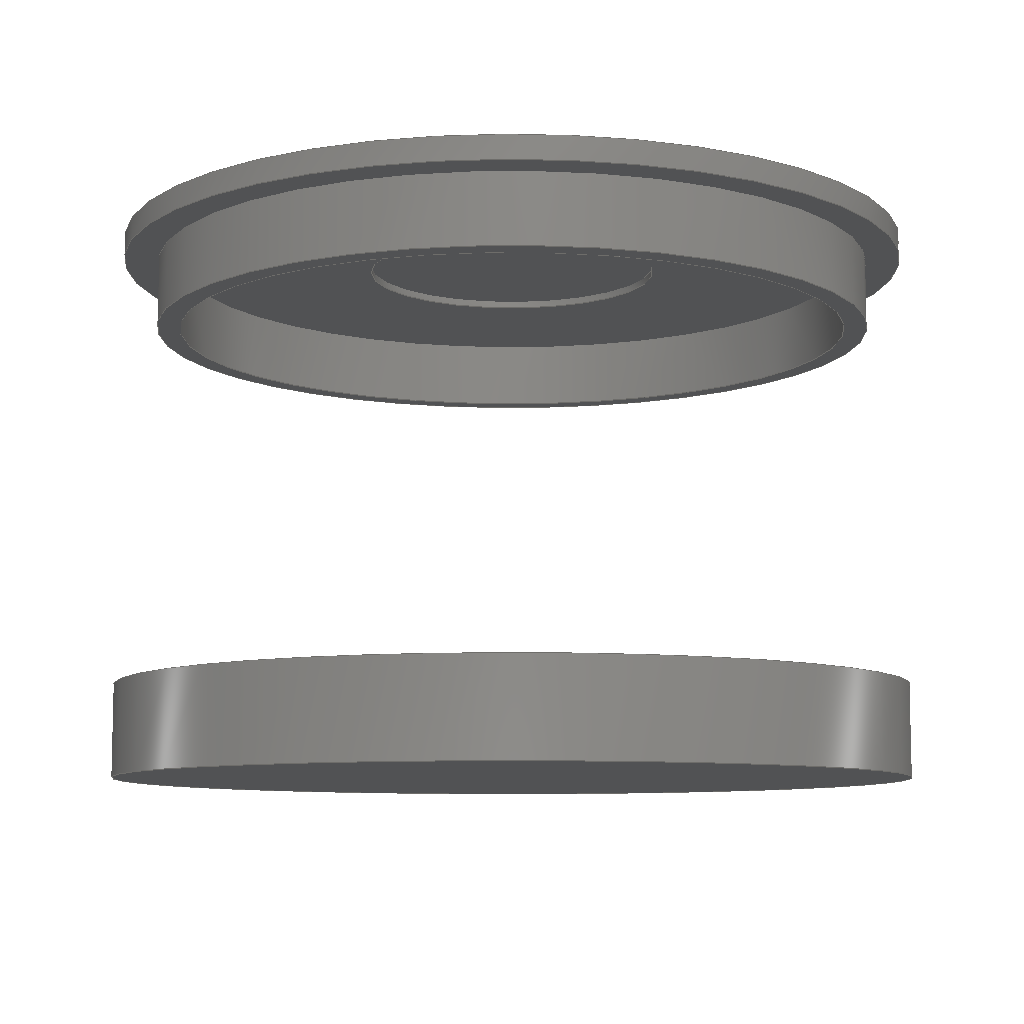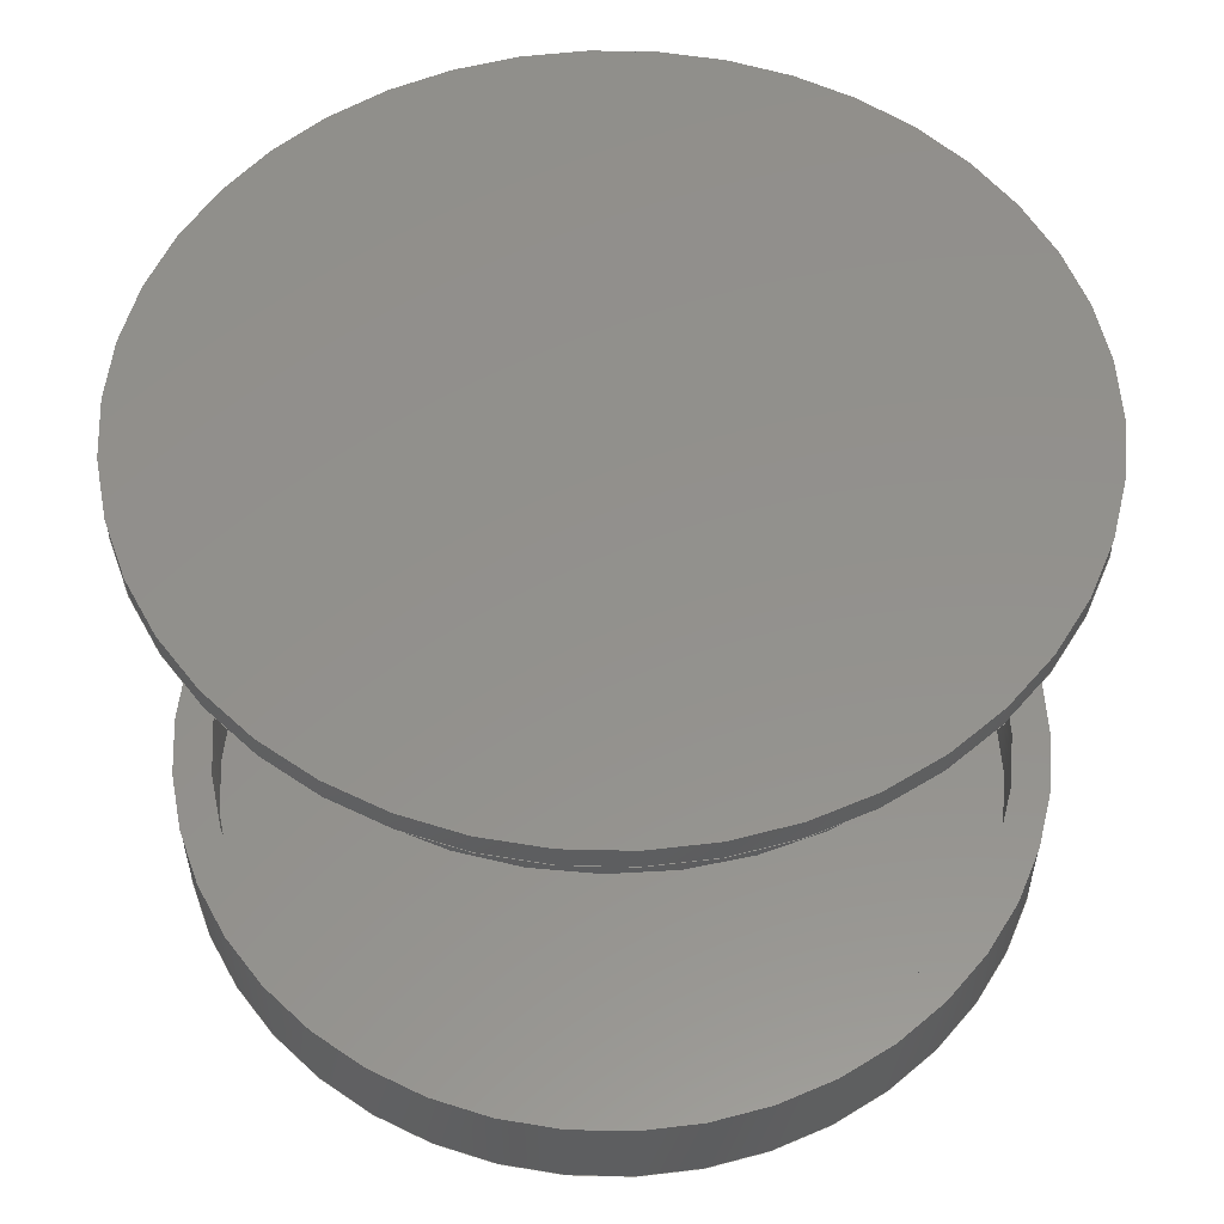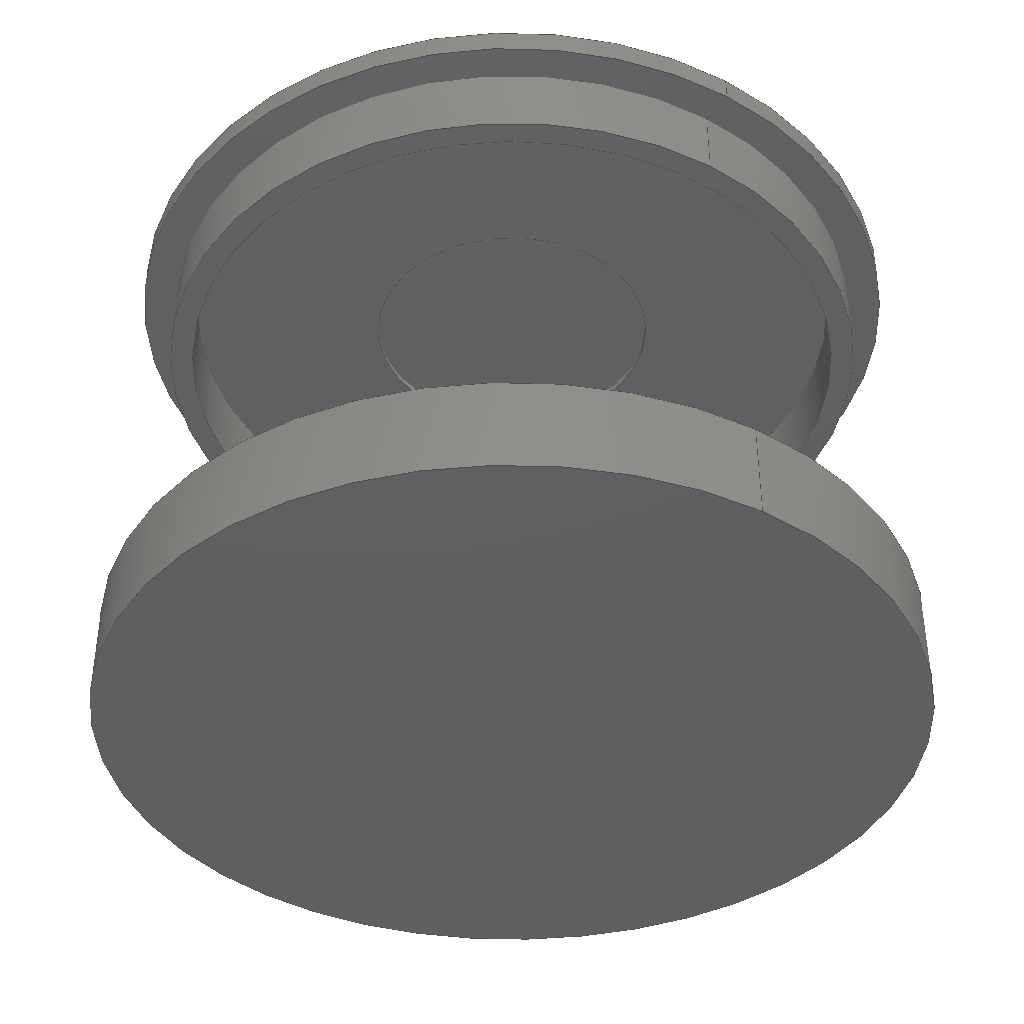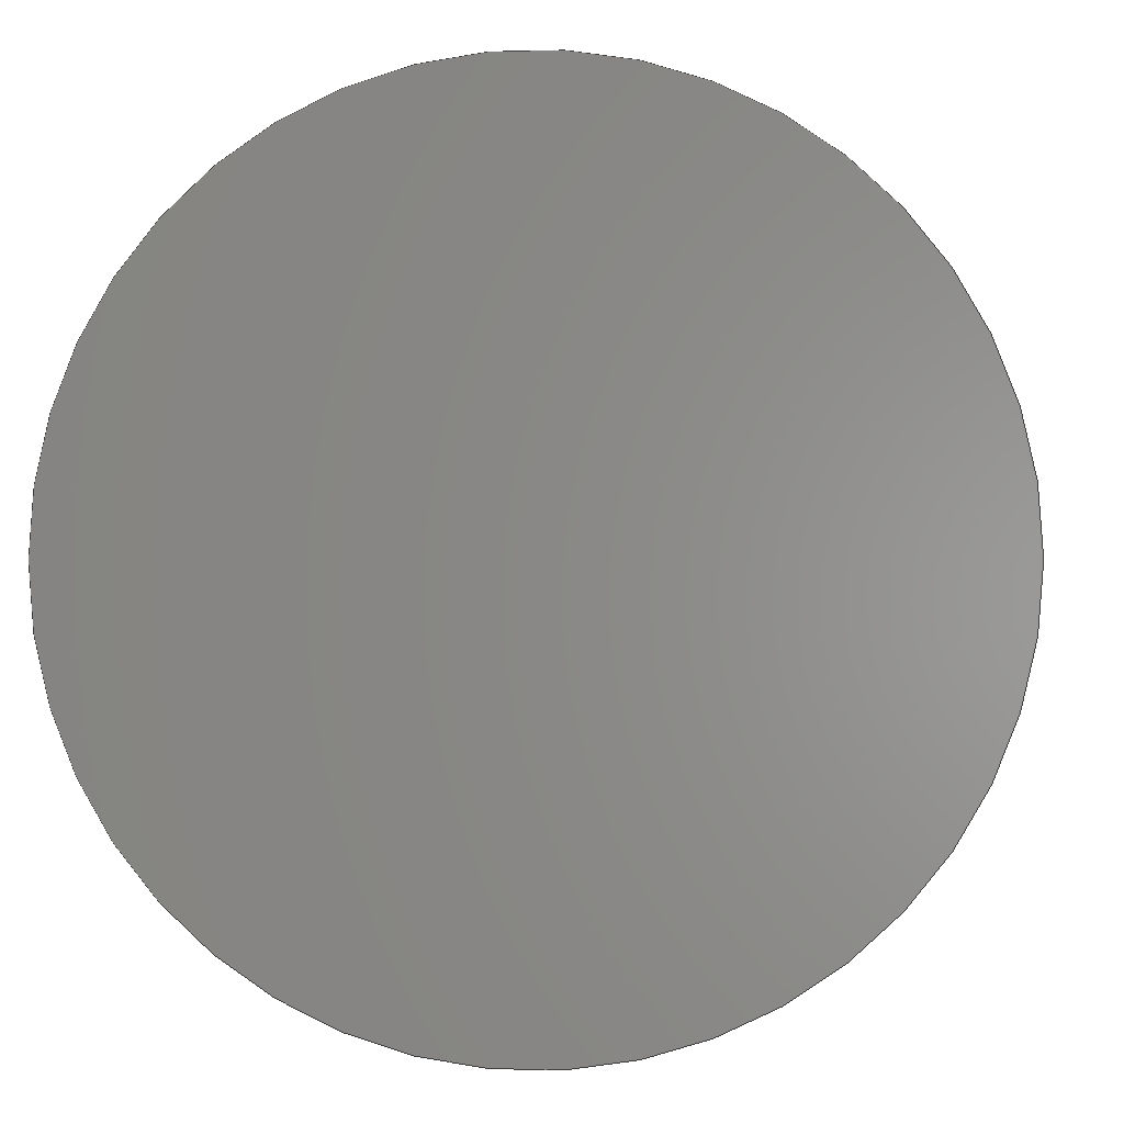
<metadata>
{"format":"step","ext":"step","renderer":"f3d","projection":"perspective","resolution":1024,"background":"white","views":[{"elev":-8.8,"azim":176.8,"up":"+Z"},{"elev":54.6,"azim":-170.0,"up":"+Z"},{"elev":-39.0,"azim":-121.9,"up":"+Z"},{"elev":-0.4,"azim":-174.2,"up":"+Y"}]}
</metadata>
<code>
ISO-10303-21;
DATA;
#1=MECHANICAL_DESIGN_GEOMETRIC_PRESENTATION_REPRESENTATION('',(#4,#5),
#311);
#2=SHAPE_REPRESENTATION_RELATIONSHIP('SRR','None',#318,#3);
#3=ADVANCED_BREP_SHAPE_REPRESENTATION('',(#6,#7),#310);
#4=STYLED_ITEM('',(#327),#6);
#5=STYLED_ITEM('',(#327),#7);
#6=MANIFOLD_SOLID_BREP('Body1',#162);
#7=MANIFOLD_SOLID_BREP('Body2',#163);
#8=FACE_BOUND('',#38,.T.);
#9=FACE_BOUND('',#44,.T.);
#10=FACE_BOUND('',#46,.T.);
#11=FACE_BOUND('',#51,.T.);
#12=PLANE('',#180);
#13=PLANE('',#184);
#14=PLANE('',#185);
#15=PLANE('',#189);
#16=PLANE('',#193);
#17=PLANE('',#194);
#18=PLANE('',#199);
#19=PLANE('',#202);
#20=FACE_OUTER_BOUND('',#34,.T.);
#21=FACE_OUTER_BOUND('',#35,.T.);
#22=FACE_OUTER_BOUND('',#36,.T.);
#23=FACE_OUTER_BOUND('',#37,.T.);
#24=FACE_OUTER_BOUND('',#39,.T.);
#25=FACE_OUTER_BOUND('',#40,.T.);
#26=FACE_OUTER_BOUND('',#41,.T.);
#27=FACE_OUTER_BOUND('',#42,.T.);
#28=FACE_OUTER_BOUND('',#43,.T.);
#29=FACE_OUTER_BOUND('',#45,.T.);
#30=FACE_OUTER_BOUND('',#47,.T.);
#31=FACE_OUTER_BOUND('',#48,.T.);
#32=FACE_OUTER_BOUND('',#49,.T.);
#33=FACE_OUTER_BOUND('',#50,.T.);
#34=EDGE_LOOP('',(#106,#107,#108,#109));
#35=EDGE_LOOP('',(#110));
#36=EDGE_LOOP('',(#111,#112,#113,#114));
#37=EDGE_LOOP('',(#115));
#38=EDGE_LOOP('',(#116));
#39=EDGE_LOOP('',(#117));
#40=EDGE_LOOP('',(#118,#119,#120,#121));
#41=EDGE_LOOP('',(#122));
#42=EDGE_LOOP('',(#123,#124,#125,#126));
#43=EDGE_LOOP('',(#127));
#44=EDGE_LOOP('',(#128));
#45=EDGE_LOOP('',(#129));
#46=EDGE_LOOP('',(#130));
#47=EDGE_LOOP('',(#131,#132,#133,#134));
#48=EDGE_LOOP('',(#135));
#49=EDGE_LOOP('',(#136,#137,#138,#139));
#50=EDGE_LOOP('',(#140));
#51=EDGE_LOOP('',(#141));
#52=LINE('',#268,#58);
#53=LINE('',#275,#59);
#54=LINE('',#283,#60);
#55=LINE('',#290,#61);
#56=LINE('',#301,#62);
#57=LINE('',#305,#63);
#58=VECTOR('',#209,1.6);
#59=VECTOR('',#218,1.75);
#60=VECTOR('',#229,0.6434);
#61=VECTOR('',#238,1.5);
#62=VECTOR('',#253,1.75);
#63=VECTOR('',#258,1.6);
#64=CIRCLE('',#178,1.6);
#65=CIRCLE('',#179,1.6);
#66=CIRCLE('',#182,1.75);
#67=CIRCLE('',#183,1.75);
#68=CIRCLE('',#187,0.6434);
#69=CIRCLE('',#188,0.6434);
#70=CIRCLE('',#191,1.5);
#71=CIRCLE('',#192,1.5);
#72=CIRCLE('',#195,1.75);
#73=CIRCLE('',#196,1.6);
#74=CIRCLE('',#198,1.75);
#75=CIRCLE('',#201,1.6);
#76=VERTEX_POINT('',#265);
#77=VERTEX_POINT('',#267);
#78=VERTEX_POINT('',#272);
#79=VERTEX_POINT('',#274);
#80=VERTEX_POINT('',#280);
#81=VERTEX_POINT('',#282);
#82=VERTEX_POINT('',#287);
#83=VERTEX_POINT('',#289);
#84=VERTEX_POINT('',#294);
#85=VERTEX_POINT('',#296);
#86=VERTEX_POINT('',#299);
#87=VERTEX_POINT('',#304);
#88=EDGE_CURVE('',#76,#76,#64,.T.);
#89=EDGE_CURVE('',#76,#77,#52,.T.);
#90=EDGE_CURVE('',#77,#77,#65,.T.);
#91=EDGE_CURVE('',#78,#78,#66,.T.);
#92=EDGE_CURVE('',#78,#79,#53,.T.);
#93=EDGE_CURVE('',#79,#79,#67,.T.);
#94=EDGE_CURVE('',#80,#80,#68,.T.);
#95=EDGE_CURVE('',#80,#81,#54,.T.);
#96=EDGE_CURVE('',#81,#81,#69,.T.);
#97=EDGE_CURVE('',#82,#82,#70,.T.);
#98=EDGE_CURVE('',#82,#83,#55,.T.);
#99=EDGE_CURVE('',#83,#83,#71,.T.);
#100=EDGE_CURVE('',#84,#84,#72,.T.);
#101=EDGE_CURVE('',#85,#85,#73,.T.);
#102=EDGE_CURVE('',#86,#86,#74,.T.);
#103=EDGE_CURVE('',#86,#84,#56,.T.);
#104=EDGE_CURVE('',#85,#87,#57,.T.);
#105=EDGE_CURVE('',#87,#87,#75,.T.);
#106=ORIENTED_EDGE('',*,*,#88,.F.);
#107=ORIENTED_EDGE('',*,*,#89,.T.);
#108=ORIENTED_EDGE('',*,*,#90,.T.);
#109=ORIENTED_EDGE('',*,*,#89,.F.);
#110=ORIENTED_EDGE('',*,*,#90,.F.);
#111=ORIENTED_EDGE('',*,*,#91,.F.);
#112=ORIENTED_EDGE('',*,*,#92,.T.);
#113=ORIENTED_EDGE('',*,*,#93,.T.);
#114=ORIENTED_EDGE('',*,*,#92,.F.);
#115=ORIENTED_EDGE('',*,*,#91,.T.);
#116=ORIENTED_EDGE('',*,*,#88,.T.);
#117=ORIENTED_EDGE('',*,*,#93,.F.);
#118=ORIENTED_EDGE('',*,*,#94,.F.);
#119=ORIENTED_EDGE('',*,*,#95,.T.);
#120=ORIENTED_EDGE('',*,*,#96,.T.);
#121=ORIENTED_EDGE('',*,*,#95,.F.);
#122=ORIENTED_EDGE('',*,*,#96,.F.);
#123=ORIENTED_EDGE('',*,*,#97,.F.);
#124=ORIENTED_EDGE('',*,*,#98,.T.);
#125=ORIENTED_EDGE('',*,*,#99,.T.);
#126=ORIENTED_EDGE('',*,*,#98,.F.);
#127=ORIENTED_EDGE('',*,*,#99,.F.);
#128=ORIENTED_EDGE('',*,*,#94,.T.);
#129=ORIENTED_EDGE('',*,*,#100,.F.);
#130=ORIENTED_EDGE('',*,*,#101,.T.);
#131=ORIENTED_EDGE('',*,*,#102,.F.);
#132=ORIENTED_EDGE('',*,*,#103,.T.);
#133=ORIENTED_EDGE('',*,*,#100,.T.);
#134=ORIENTED_EDGE('',*,*,#103,.F.);
#135=ORIENTED_EDGE('',*,*,#102,.T.);
#136=ORIENTED_EDGE('',*,*,#101,.F.);
#137=ORIENTED_EDGE('',*,*,#104,.T.);
#138=ORIENTED_EDGE('',*,*,#105,.T.);
#139=ORIENTED_EDGE('',*,*,#104,.F.);
#140=ORIENTED_EDGE('',*,*,#105,.F.);
#141=ORIENTED_EDGE('',*,*,#97,.T.);
#142=CYLINDRICAL_SURFACE('',#177,1.6);
#143=CYLINDRICAL_SURFACE('',#181,1.75);
#144=CYLINDRICAL_SURFACE('',#186,0.6434);
#145=CYLINDRICAL_SURFACE('',#190,1.5);
#146=CYLINDRICAL_SURFACE('',#197,1.75);
#147=CYLINDRICAL_SURFACE('',#200,1.6);
#148=ADVANCED_FACE('',(#20),#142,.F.);
#149=ADVANCED_FACE('',(#21),#12,.T.);
#150=ADVANCED_FACE('',(#22),#143,.T.);
#151=ADVANCED_FACE('',(#23,#8),#13,.T.);
#152=ADVANCED_FACE('',(#24),#14,.F.);
#153=ADVANCED_FACE('',(#25),#144,.F.);
#154=ADVANCED_FACE('',(#26),#15,.F.);
#155=ADVANCED_FACE('',(#27),#145,.F.);
#156=ADVANCED_FACE('',(#28,#9),#16,.T.);
#157=ADVANCED_FACE('',(#29,#10),#17,.F.);
#158=ADVANCED_FACE('',(#30),#146,.T.);
#159=ADVANCED_FACE('',(#31),#18,.T.);
#160=ADVANCED_FACE('',(#32),#147,.T.);
#161=ADVANCED_FACE('',(#33,#11),#19,.F.);
#162=CLOSED_SHELL('',(#148,#149,#150,#151,#152));
#163=CLOSED_SHELL('',(#153,#154,#155,#156,#157,#158,#159,#160,#161));
#164=DERIVED_UNIT_ELEMENT(#166,1);
#165=DERIVED_UNIT_ELEMENT(#313,3);
#166=(
MASS_UNIT()
NAMED_UNIT(*)
SI_UNIT(.KILO.,.GRAM.)
);
#167=DERIVED_UNIT((#164,#165));
#168=MEASURE_REPRESENTATION_ITEM('density measure',
POSITIVE_RATIO_MEASURE(357.3),#167);
#169=PROPERTY_DEFINITION_REPRESENTATION(#174,#171);
#170=PROPERTY_DEFINITION_REPRESENTATION(#175,#172);
#171=REPRESENTATION('material name',(#173),#310);
#172=REPRESENTATION('density',(#168),#310);
#173=DESCRIPTIVE_REPRESENTATION_ITEM('PC/ABS Plastic','PC/ABS Plastic');
#174=PROPERTY_DEFINITION('material property','material name',#320);
#175=PROPERTY_DEFINITION('material property','density of part',#320);
#176=AXIS2_PLACEMENT_3D('placement',#263,#203,#204);
#177=AXIS2_PLACEMENT_3D('',#264,#205,#206);
#178=AXIS2_PLACEMENT_3D('',#266,#207,#208);
#179=AXIS2_PLACEMENT_3D('',#269,#210,#211);
#180=AXIS2_PLACEMENT_3D('',#270,#212,#213);
#181=AXIS2_PLACEMENT_3D('',#271,#214,#215);
#182=AXIS2_PLACEMENT_3D('',#273,#216,#217);
#183=AXIS2_PLACEMENT_3D('',#276,#219,#220);
#184=AXIS2_PLACEMENT_3D('',#277,#221,#222);
#185=AXIS2_PLACEMENT_3D('',#278,#223,#224);
#186=AXIS2_PLACEMENT_3D('',#279,#225,#226);
#187=AXIS2_PLACEMENT_3D('',#281,#227,#228);
#188=AXIS2_PLACEMENT_3D('',#284,#230,#231);
#189=AXIS2_PLACEMENT_3D('',#285,#232,#233);
#190=AXIS2_PLACEMENT_3D('',#286,#234,#235);
#191=AXIS2_PLACEMENT_3D('',#288,#236,#237);
#192=AXIS2_PLACEMENT_3D('',#291,#239,#240);
#193=AXIS2_PLACEMENT_3D('',#292,#241,#242);
#194=AXIS2_PLACEMENT_3D('',#293,#243,#244);
#195=AXIS2_PLACEMENT_3D('',#295,#245,#246);
#196=AXIS2_PLACEMENT_3D('',#297,#247,#248);
#197=AXIS2_PLACEMENT_3D('',#298,#249,#250);
#198=AXIS2_PLACEMENT_3D('',#300,#251,#252);
#199=AXIS2_PLACEMENT_3D('',#302,#254,#255);
#200=AXIS2_PLACEMENT_3D('',#303,#256,#257);
#201=AXIS2_PLACEMENT_3D('',#306,#259,#260);
#202=AXIS2_PLACEMENT_3D('',#307,#261,#262);
#203=DIRECTION('axis',(0,0,1));
#204=DIRECTION('refdir',(1,0,0));
#205=DIRECTION('center_axis',(0,0,-1));
#206=DIRECTION('ref_axis',(1,0,0));
#207=DIRECTION('center_axis',(0,0,-1));
#208=DIRECTION('ref_axis',(1,0,0));
#209=DIRECTION('',(0,0,-1));
#210=DIRECTION('center_axis',(0,0,-1));
#211=DIRECTION('ref_axis',(1,0,0));
#212=DIRECTION('center_axis',(0,0,1));
#213=DIRECTION('ref_axis',(1,0,0));
#214=DIRECTION('center_axis',(0,0,1));
#215=DIRECTION('ref_axis',(1,0,0));
#216=DIRECTION('center_axis',(0,0,1));
#217=DIRECTION('ref_axis',(1,0,0));
#218=DIRECTION('',(0,0,-1));
#219=DIRECTION('center_axis',(0,0,1));
#220=DIRECTION('ref_axis',(1,0,0));
#221=DIRECTION('center_axis',(0,0,1));
#222=DIRECTION('ref_axis',(1,0,0));
#223=DIRECTION('center_axis',(0,0,1));
#224=DIRECTION('ref_axis',(1,0,0));
#225=DIRECTION('center_axis',(0,0,1));
#226=DIRECTION('ref_axis',(1,0,0));
#227=DIRECTION('center_axis',(0,0,1));
#228=DIRECTION('ref_axis',(1,0,0));
#229=DIRECTION('',(0,0,1));
#230=DIRECTION('center_axis',(0,0,1));
#231=DIRECTION('ref_axis',(1,0,0));
#232=DIRECTION('center_axis',(0,0,1));
#233=DIRECTION('ref_axis',(1,0,0));
#234=DIRECTION('center_axis',(0,0,1));
#235=DIRECTION('ref_axis',(-1,0,0));
#236=DIRECTION('center_axis',(0,0,1));
#237=DIRECTION('ref_axis',(-1,0,0));
#238=DIRECTION('',(0,0,1));
#239=DIRECTION('center_axis',(0,0,1));
#240=DIRECTION('ref_axis',(-1,0,0));
#241=DIRECTION('center_axis',(0,0,-1));
#242=DIRECTION('ref_axis',(-1,0,0));
#243=DIRECTION('center_axis',(0,0,1));
#244=DIRECTION('ref_axis',(1,0,0));
#245=DIRECTION('center_axis',(0,0,1));
#246=DIRECTION('ref_axis',(1,0,0));
#247=DIRECTION('center_axis',(0,0,1));
#248=DIRECTION('ref_axis',(1,0,0));
#249=DIRECTION('center_axis',(0,0,1));
#250=DIRECTION('ref_axis',(1,0,0));
#251=DIRECTION('center_axis',(0,0,1));
#252=DIRECTION('ref_axis',(1,0,0));
#253=DIRECTION('',(0,0,-1));
#254=DIRECTION('center_axis',(0,0,1));
#255=DIRECTION('ref_axis',(1,0,0));
#256=DIRECTION('center_axis',(0,0,1));
#257=DIRECTION('ref_axis',(1,0,0));
#258=DIRECTION('',(0,0,-1));
#259=DIRECTION('center_axis',(0,0,1));
#260=DIRECTION('ref_axis',(1,0,0));
#261=DIRECTION('center_axis',(0,0,1));
#262=DIRECTION('ref_axis',(1,0,0));
#263=CARTESIAN_POINT('',(0,0,0));
#264=CARTESIAN_POINT('Origin',(2.5,2.5,0.4));
#265=CARTESIAN_POINT('',(0.9,2.5,0.4));
#266=CARTESIAN_POINT('Origin',(2.5,2.5,0.4));
#267=CARTESIAN_POINT('',(0.9,2.5,0.1));
#268=CARTESIAN_POINT('',(0.9,2.5,0.4));
#269=CARTESIAN_POINT('Origin',(2.5,2.5,0.1));
#270=CARTESIAN_POINT('Origin',(2.5,2.5,0.1));
#271=CARTESIAN_POINT('Origin',(2.5,2.5,0));
#272=CARTESIAN_POINT('',(0.75,2.5,0.4));
#273=CARTESIAN_POINT('Origin',(2.5,2.5,0.4));
#274=CARTESIAN_POINT('',(0.75,2.5,0));
#275=CARTESIAN_POINT('',(0.75,2.5,0));
#276=CARTESIAN_POINT('Origin',(2.5,2.5,0));
#277=CARTESIAN_POINT('Origin',(2.5,2.5,0.4));
#278=CARTESIAN_POINT('Origin',(2.5,2.5,0));
#279=CARTESIAN_POINT('Origin',(2.5,2.5,2));
#280=CARTESIAN_POINT('',(1.857,2.5,2.3));
#281=CARTESIAN_POINT('Origin',(2.5,2.5,2.3));
#282=CARTESIAN_POINT('',(1.857,2.5,2.33));
#283=CARTESIAN_POINT('',(1.857,2.5,2));
#284=CARTESIAN_POINT('Origin',(2.5,2.5,2.33));
#285=CARTESIAN_POINT('Origin',(2.5,2.5,2.33));
#286=CARTESIAN_POINT('Origin',(2.5,2.5,2));
#287=CARTESIAN_POINT('',(4,2.5,2));
#288=CARTESIAN_POINT('Origin',(2.5,2.5,2));
#289=CARTESIAN_POINT('',(4,2.5,2.3));
#290=CARTESIAN_POINT('',(4,2.5,2));
#291=CARTESIAN_POINT('Origin',(2.5,2.5,2.3));
#292=CARTESIAN_POINT('Origin',(2.5,2.5,2.3));
#293=CARTESIAN_POINT('Origin',(2.5,2.5,2.3));
#294=CARTESIAN_POINT('',(0.75,2.5,2.3));
#295=CARTESIAN_POINT('Origin',(2.5,2.5,2.3));
#296=CARTESIAN_POINT('',(0.9,2.5,2.3));
#297=CARTESIAN_POINT('Origin',(2.5,2.5,2.3));
#298=CARTESIAN_POINT('Origin',(2.5,2.5,2.3));
#299=CARTESIAN_POINT('',(0.75,2.5,2.4));
#300=CARTESIAN_POINT('Origin',(2.5,2.5,2.4));
#301=CARTESIAN_POINT('',(0.75,2.5,2.3));
#302=CARTESIAN_POINT('Origin',(2.5,2.5,2.4));
#303=CARTESIAN_POINT('Origin',(2.5,2.5,2));
#304=CARTESIAN_POINT('',(0.9,2.5,2));
#305=CARTESIAN_POINT('',(0.9,2.5,2));
#306=CARTESIAN_POINT('Origin',(2.5,2.5,2));
#307=CARTESIAN_POINT('Origin',(2.5,2.5,2));
#308=UNCERTAINTY_MEASURE_WITH_UNIT(LENGTH_MEASURE(0.001),#312,
'DISTANCE_ACCURACY_VALUE',
'Maximum model space distance between geometric entities at asserted c
onnectivities');
#309=UNCERTAINTY_MEASURE_WITH_UNIT(LENGTH_MEASURE(0.001),#312,
'DISTANCE_ACCURACY_VALUE',
'Maximum model space distance between geometric entities at asserted c
onnectivities');
#310=(
GEOMETRIC_REPRESENTATION_CONTEXT(3)
GLOBAL_UNCERTAINTY_ASSIGNED_CONTEXT((#308))
GLOBAL_UNIT_ASSIGNED_CONTEXT((#312,#314,#315))
REPRESENTATION_CONTEXT('','3D')
);
#311=(
GEOMETRIC_REPRESENTATION_CONTEXT(3)
GLOBAL_UNCERTAINTY_ASSIGNED_CONTEXT((#309))
GLOBAL_UNIT_ASSIGNED_CONTEXT((#312,#314,#315))
REPRESENTATION_CONTEXT('','3D')
);
#312=(
LENGTH_UNIT()
NAMED_UNIT(*)
SI_UNIT(.CENTI.,.METRE.)
);
#313=(
LENGTH_UNIT()
NAMED_UNIT(*)
SI_UNIT($,.METRE.)
);
#314=(
NAMED_UNIT(*)
PLANE_ANGLE_UNIT()
SI_UNIT($,.RADIAN.)
);
#315=(
NAMED_UNIT(*)
SI_UNIT($,.STERADIAN.)
SOLID_ANGLE_UNIT()
);
#316=SHAPE_DEFINITION_REPRESENTATION(#317,#318);
#317=PRODUCT_DEFINITION_SHAPE('',$,#320);
#318=SHAPE_REPRESENTATION('',(#176),#310);
#319=PRODUCT_DEFINITION_CONTEXT('part definition',#324,'design');
#320=PRODUCT_DEFINITION('Untitled','Untitled',#321,#319);
#321=PRODUCT_DEFINITION_FORMATION('',$,#326);
#322=PRODUCT_RELATED_PRODUCT_CATEGORY('Untitled','Untitled',(#326));
#323=APPLICATION_PROTOCOL_DEFINITION('international standard',
'automotive_design',2009,#324);
#324=APPLICATION_CONTEXT(
'Core Data for Automotive Mechanical Design Process');
#325=PRODUCT_CONTEXT('part definition',#324,'mechanical');
#326=PRODUCT('Untitled','Untitled',$,(#325));
#327=PRESENTATION_STYLE_ASSIGNMENT((#328));
#328=SURFACE_STYLE_USAGE(.BOTH.,#329);
#329=SURFACE_SIDE_STYLE('',(#330));
#330=SURFACE_STYLE_FILL_AREA(#331);
#331=FILL_AREA_STYLE('Plastic - Matte (Gray)',(#332));
#332=FILL_AREA_STYLE_COLOUR('Plastic - Matte (Gray)',#333);
#333=COLOUR_RGB('Plastic - Matte (Gray)',0.702,0.702,
0.702);
ENDSEC;
END-ISO-10303-21;

</code>
